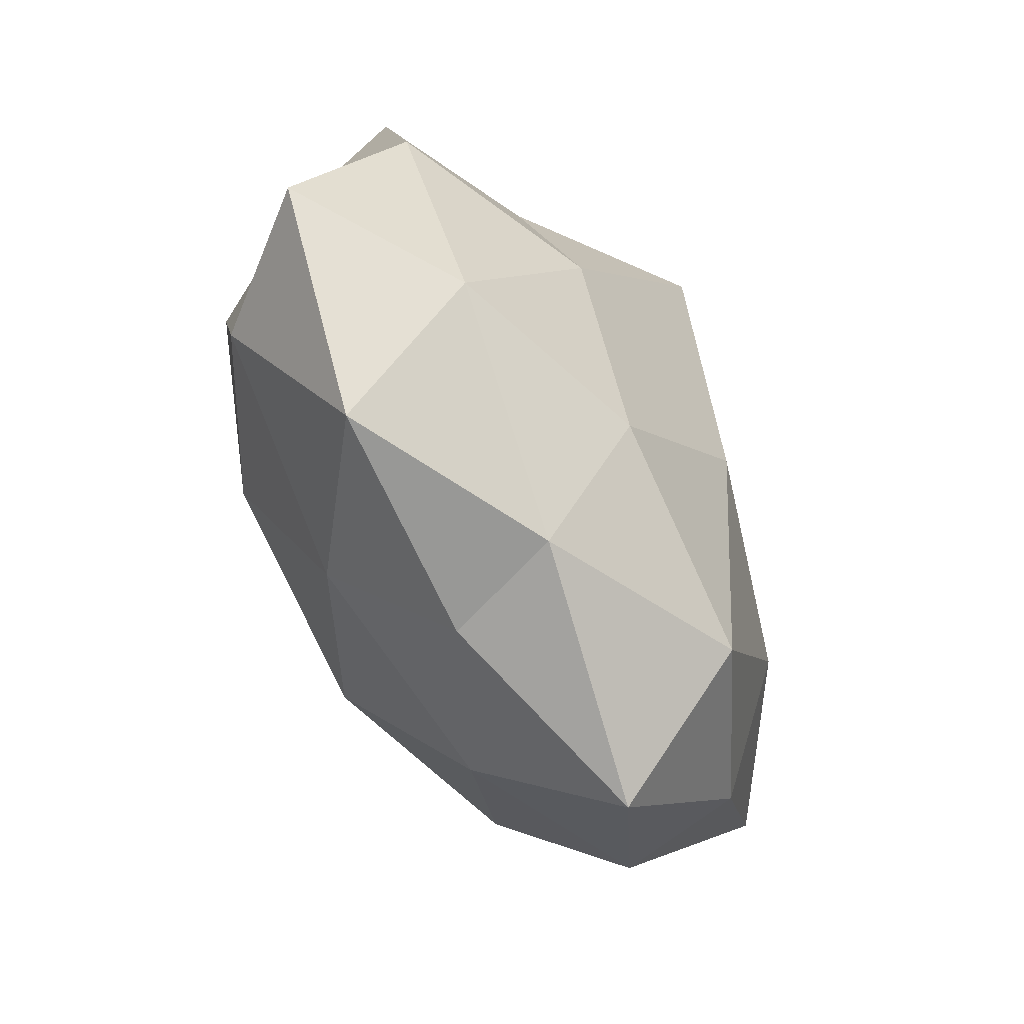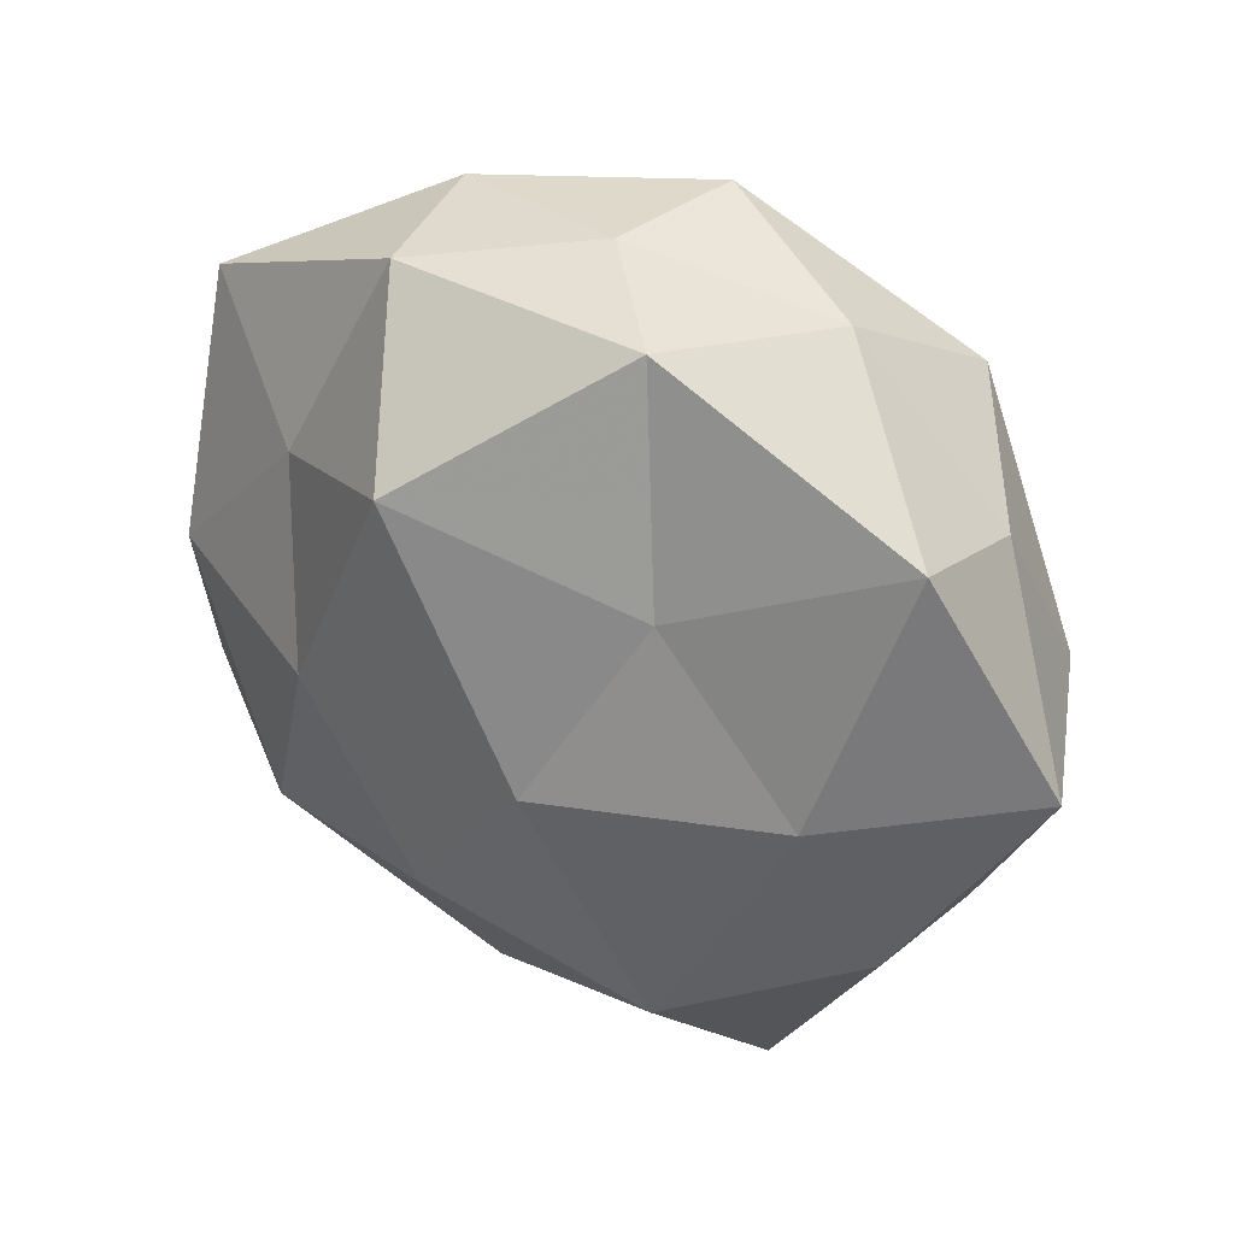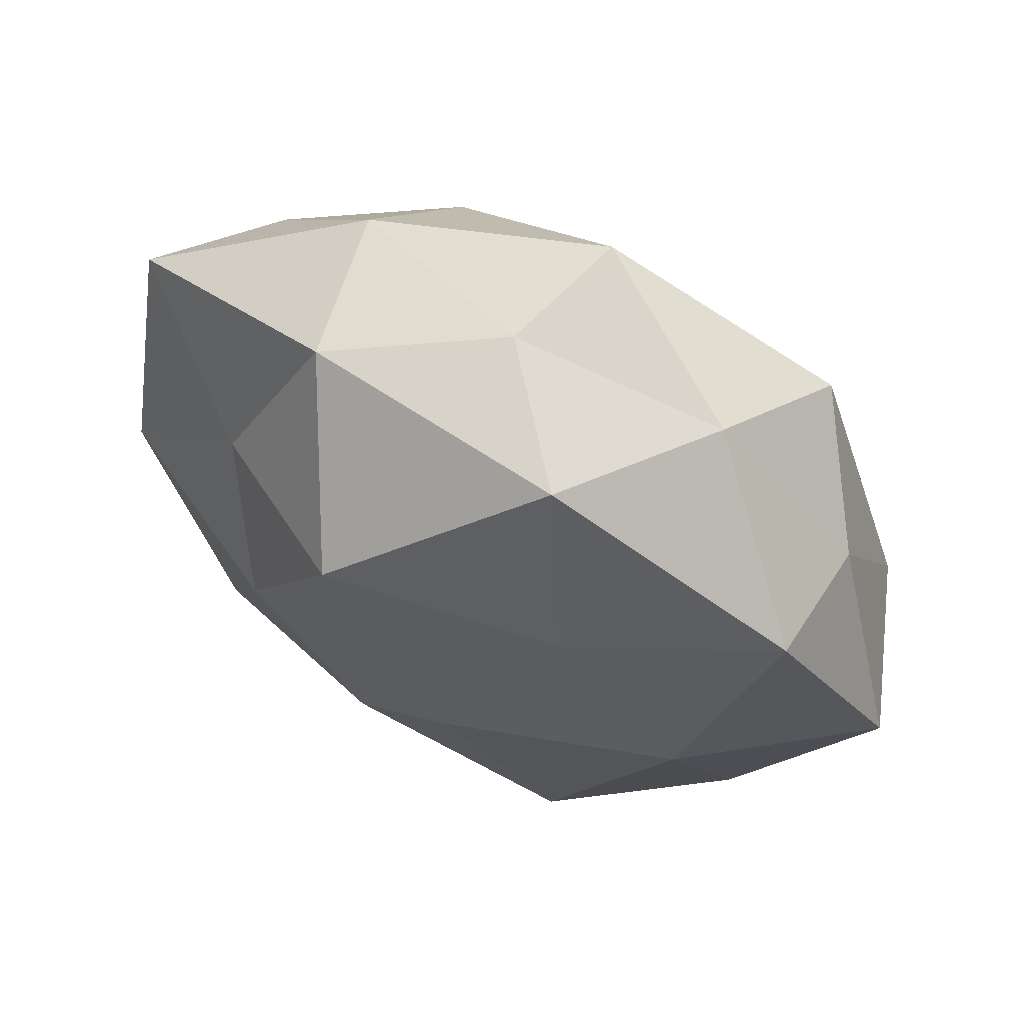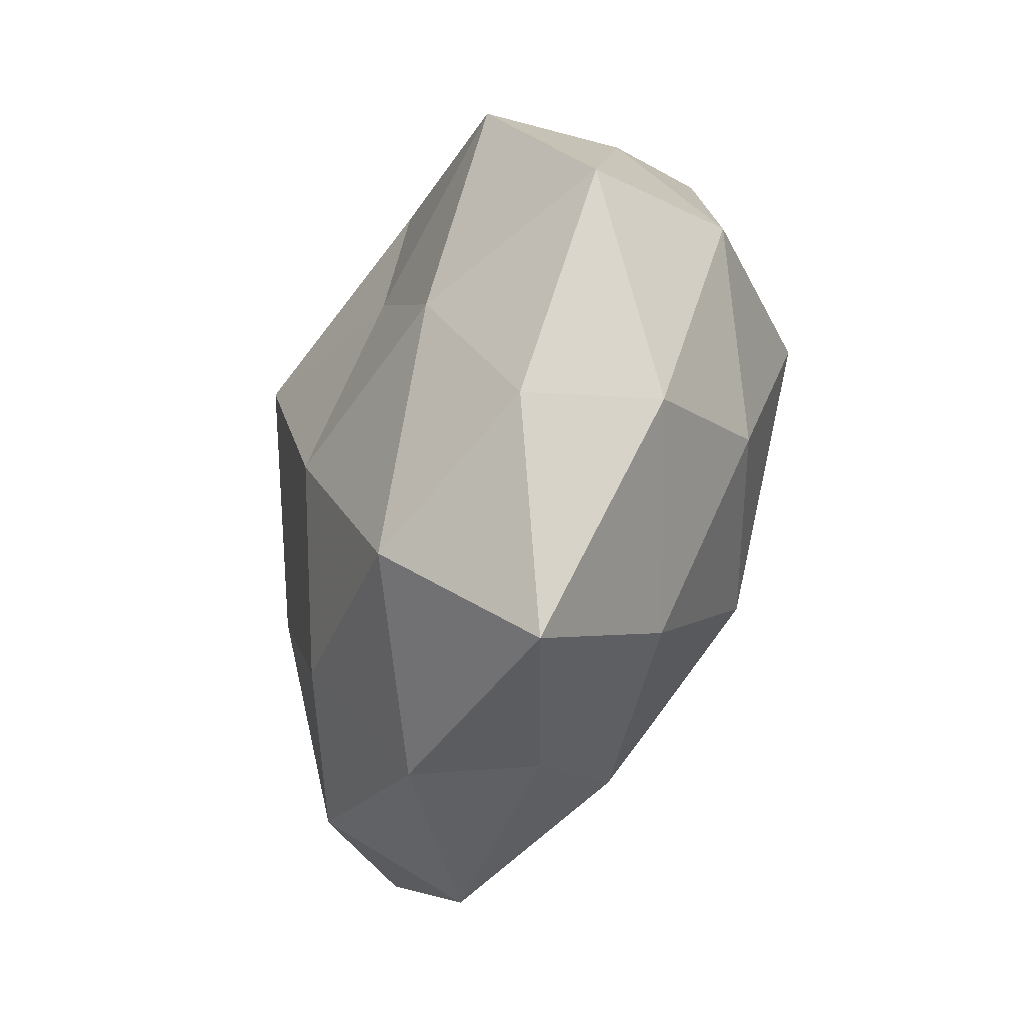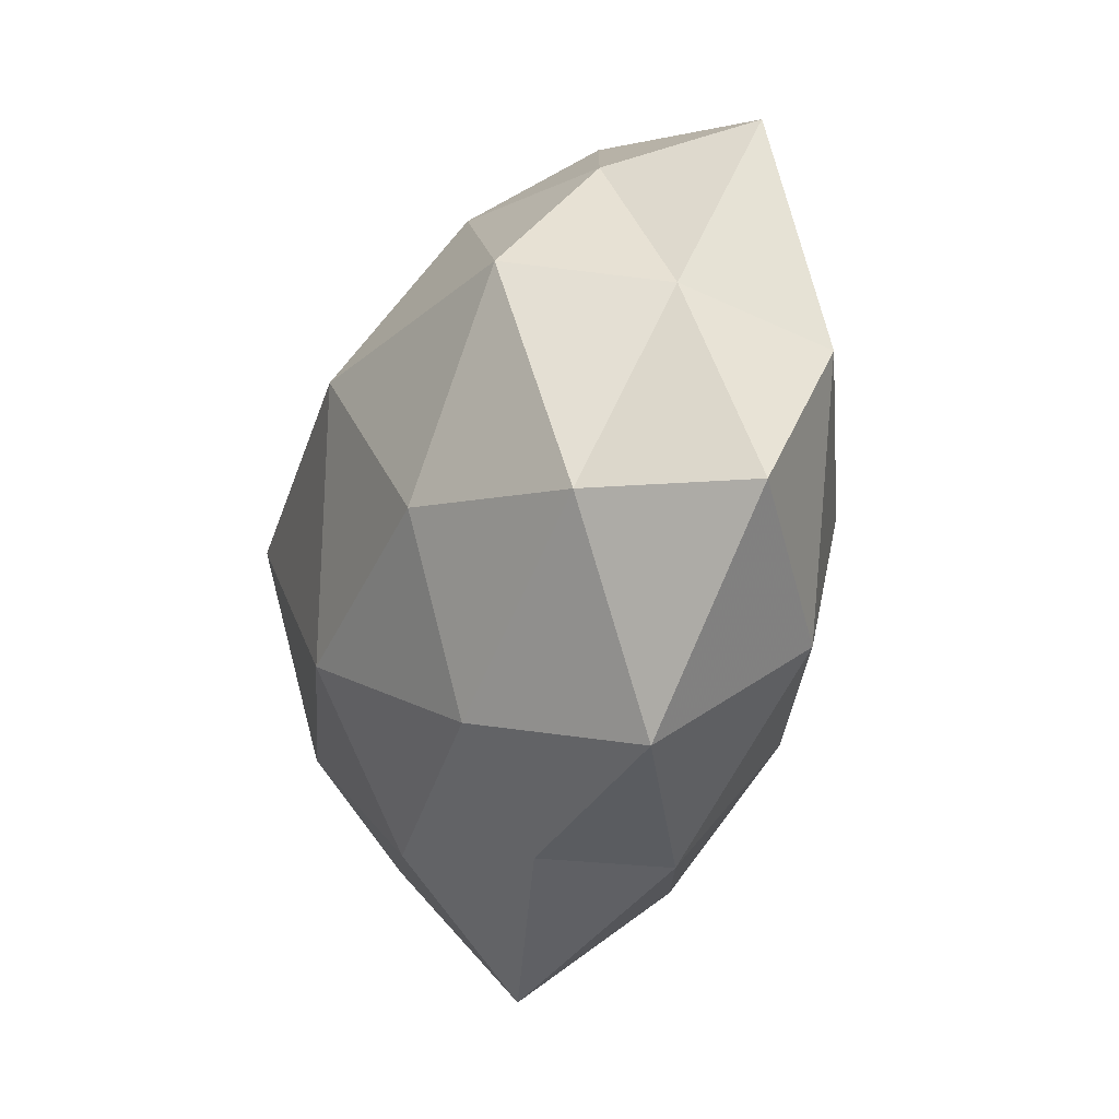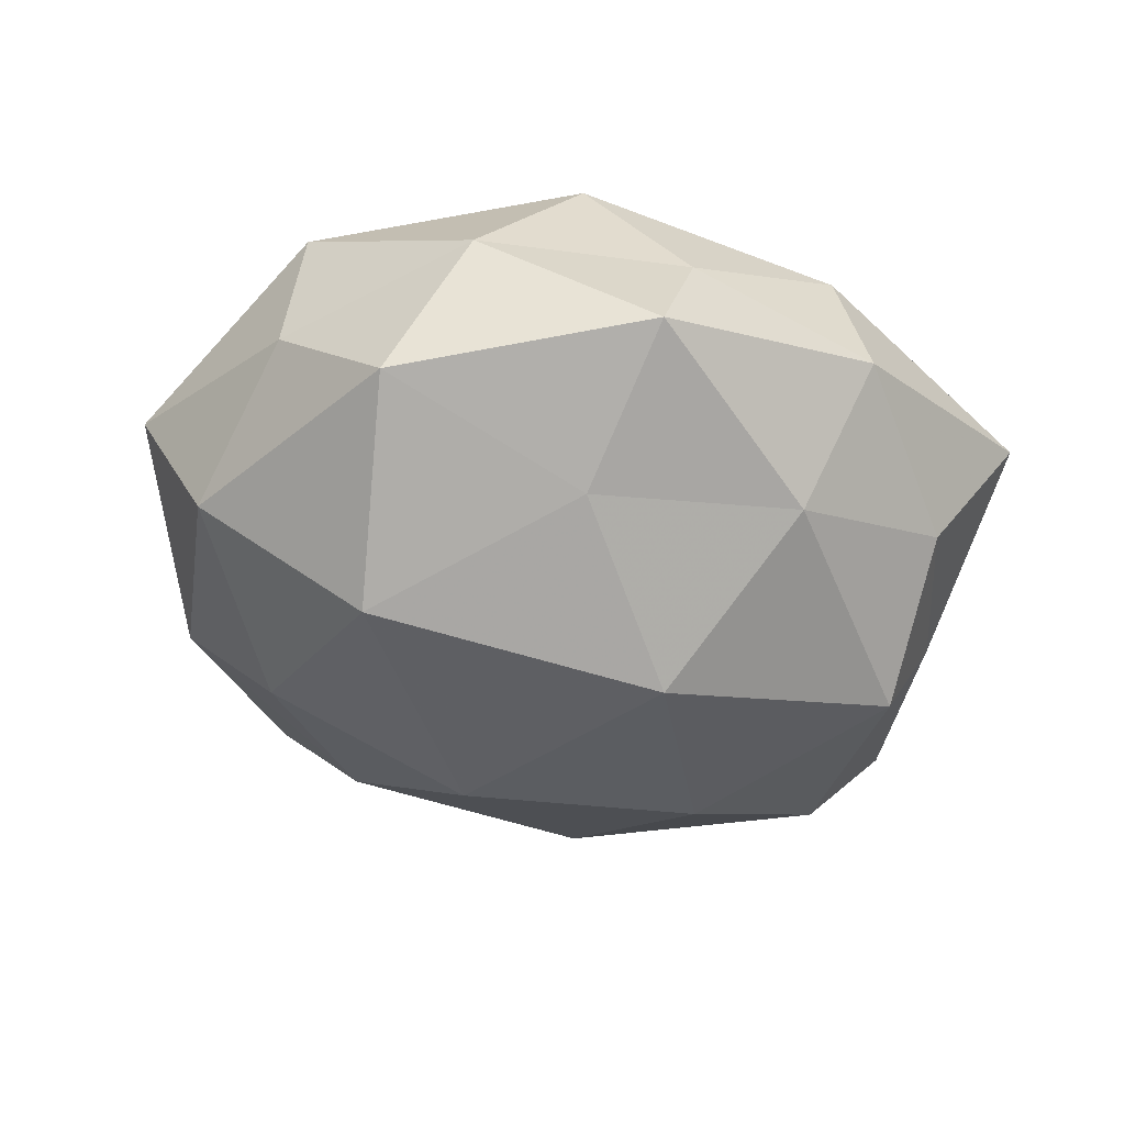
<metadata>
{"format":"obj","ext":"obj","renderer":"f3d","projection":"perspective","resolution":1024,"background":"white","views":[{"elev":-68.2,"azim":-61.2,"up":"+Y"},{"elev":28.3,"azim":29.9,"up":"+Y"},{"elev":57.9,"azim":26.0,"up":"+Y"},{"elev":-50.6,"azim":73.1,"up":"+Y"},{"elev":-28.8,"azim":-111.9,"up":"+Y"},{"elev":-46.3,"azim":157.5,"up":"+Z"}]}
</metadata>
<code>
v 0.0447 0.0005524 -0.01126
v 0.01634 0.01117 0.02121
v -0.006418 0.01037 -0.02947
v 0.007539 0.04289 -0.009511
v 0.008914 0.02545 -0.01951
v -0.04537 0.0006662 0.01119
v 0.02634 0.03609 0.002603
v 0.02682 0.006838 -0.02668
v -0.01315 -0.03086 -0.01584
v -0.01851 0.04101 -0.002678
v 0.03849 -0.026 -0.00499
v -0.05073 -0.0194 0.0004171
v 0.02045 -0.04695 0.003232
v -0.01639 0.0381 0.01376
v 0.03076 -0.007977 0.01935
v 0.01357 0.03622 0.018
v 0.03551 -0.02676 0.009921
v 0.02991 -0.01737 -0.0184
v 0.002561 0.0406 0.004352
v -0.03027 -0.03843 -0.002786
v -0.03895 -0.01729 -0.01427
v -0.01439 0.02999 -0.01682
v 0.04184 0.01755 -0.0002848
v -0.03383 0.02578 -0.009051
v -0.04322 0.02961 0.005515
v 0.01412 -0.0344 -0.01278
v 0.006059 -0.01759 -0.02581
v 0.04051 0.01981 0.01538
v -0.003851 -0.04018 -0.004364
v -0.02035 -0.01168 -0.02461
v -0.008267 0.02149 0.02969
v -0.04385 0.005666 -0.005059
v 0.05129 -0.005459 0.006154
v -0.0339 -0.02659 0.01318
v 0.03319 0.02823 -0.0133
v -0.01082 -0.026 0.02099
v -0.03484 0.009978 -0.02103
v 0.004641 -0.008223 0.02674
v -0.02767 0.01655 0.01639
v -0.008627 -0.04096 0.009424
v -0.02357 -0.004603 0.0224
v 0.01539 -0.03351 0.01962
f 8 3 5
f 11 17 13
f 18 8 1
f 18 1 11
f 7 4 19
f 10 19 4
f 14 19 10
f 19 16 7
f 14 16 19
f 9 20 21
f 21 20 12
f 5 3 22
f 22 4 5
f 10 4 22
f 24 10 22
f 14 10 25
f 25 10 24
f 11 13 26
f 18 11 26
f 27 3 8
f 18 27 8
f 26 9 27
f 18 26 27
f 15 28 2
f 16 2 28
f 16 28 7
f 7 28 23
f 9 29 20
f 26 29 9
f 26 13 29
f 30 9 21
f 27 30 3
f 27 9 30
f 31 2 16
f 31 16 14
f 6 32 12
f 12 32 21
f 25 32 6
f 25 24 32
f 1 33 11
f 11 33 17
f 17 33 15
f 1 23 33
f 33 28 15
f 33 23 28
f 6 12 34
f 34 12 20
f 35 5 4
f 35 4 7
f 8 35 1
f 8 5 35
f 1 35 23
f 23 35 7
f 3 37 22
f 22 37 24
f 3 30 37
f 21 37 30
f 32 37 21
f 32 24 37
f 2 38 15
f 31 38 2
f 39 25 6
f 39 14 25
f 39 31 14
f 29 13 40
f 40 20 29
f 34 20 40
f 36 34 40
f 6 34 41
f 41 34 36
f 41 38 31
f 41 36 38
f 39 6 41
f 39 41 31
f 13 17 42
f 15 42 17
f 38 42 15
f 38 36 42
f 13 42 40
f 40 42 36

</code>
